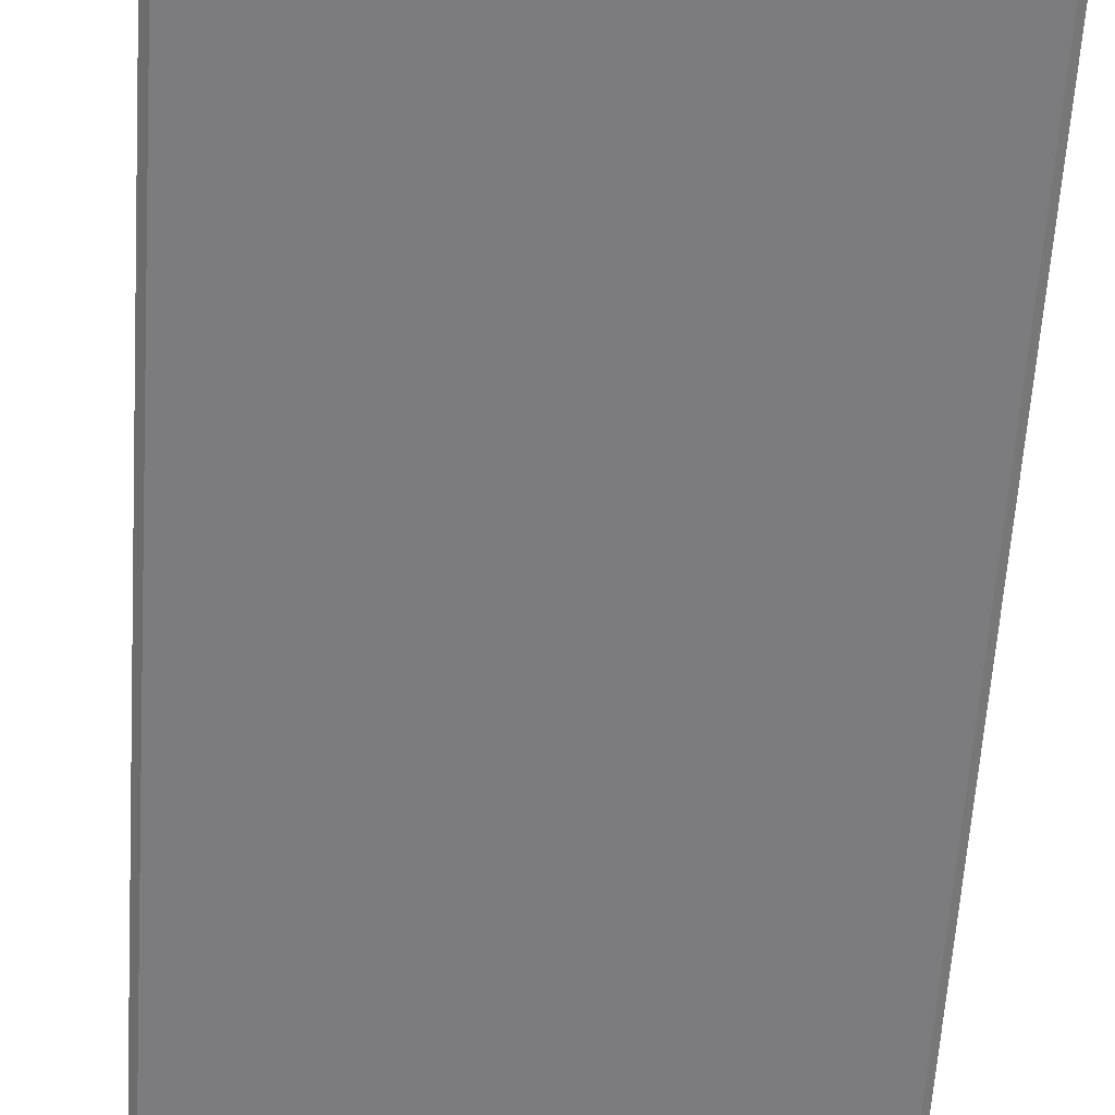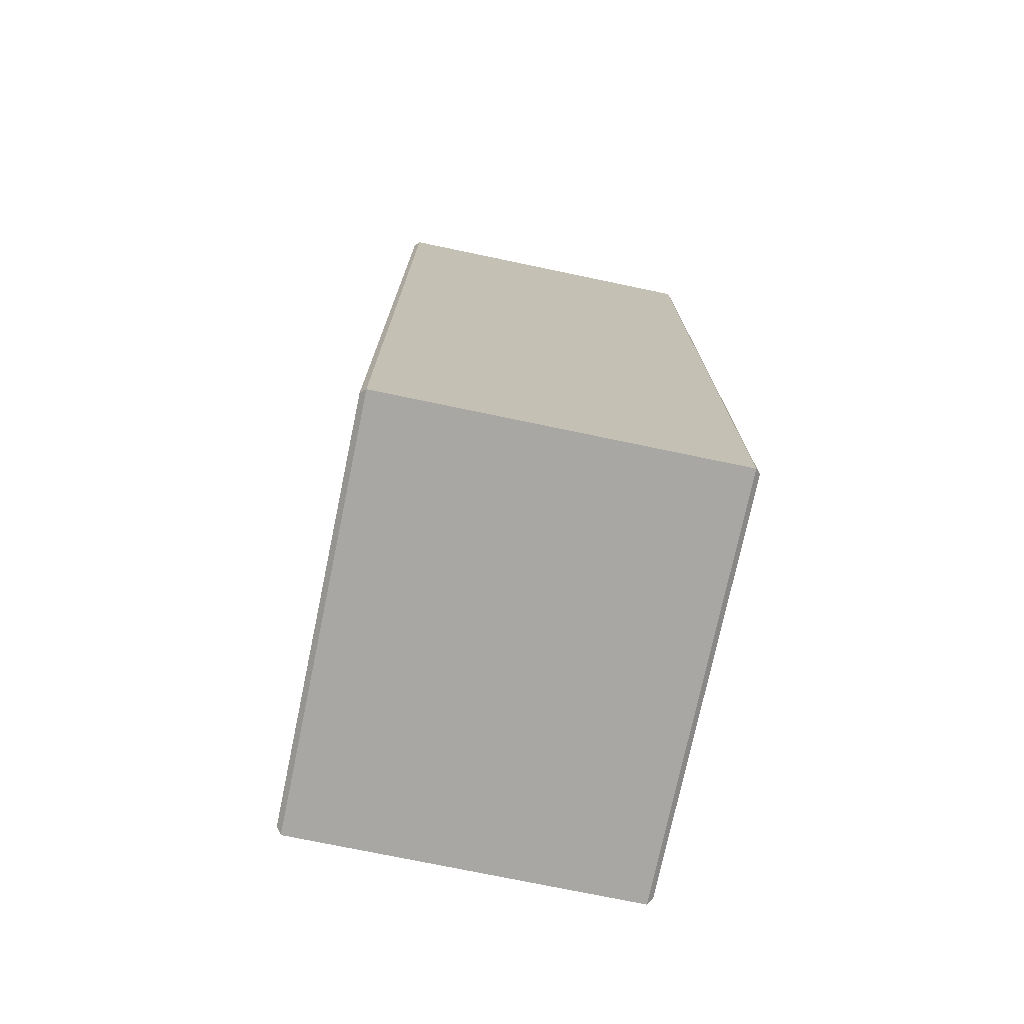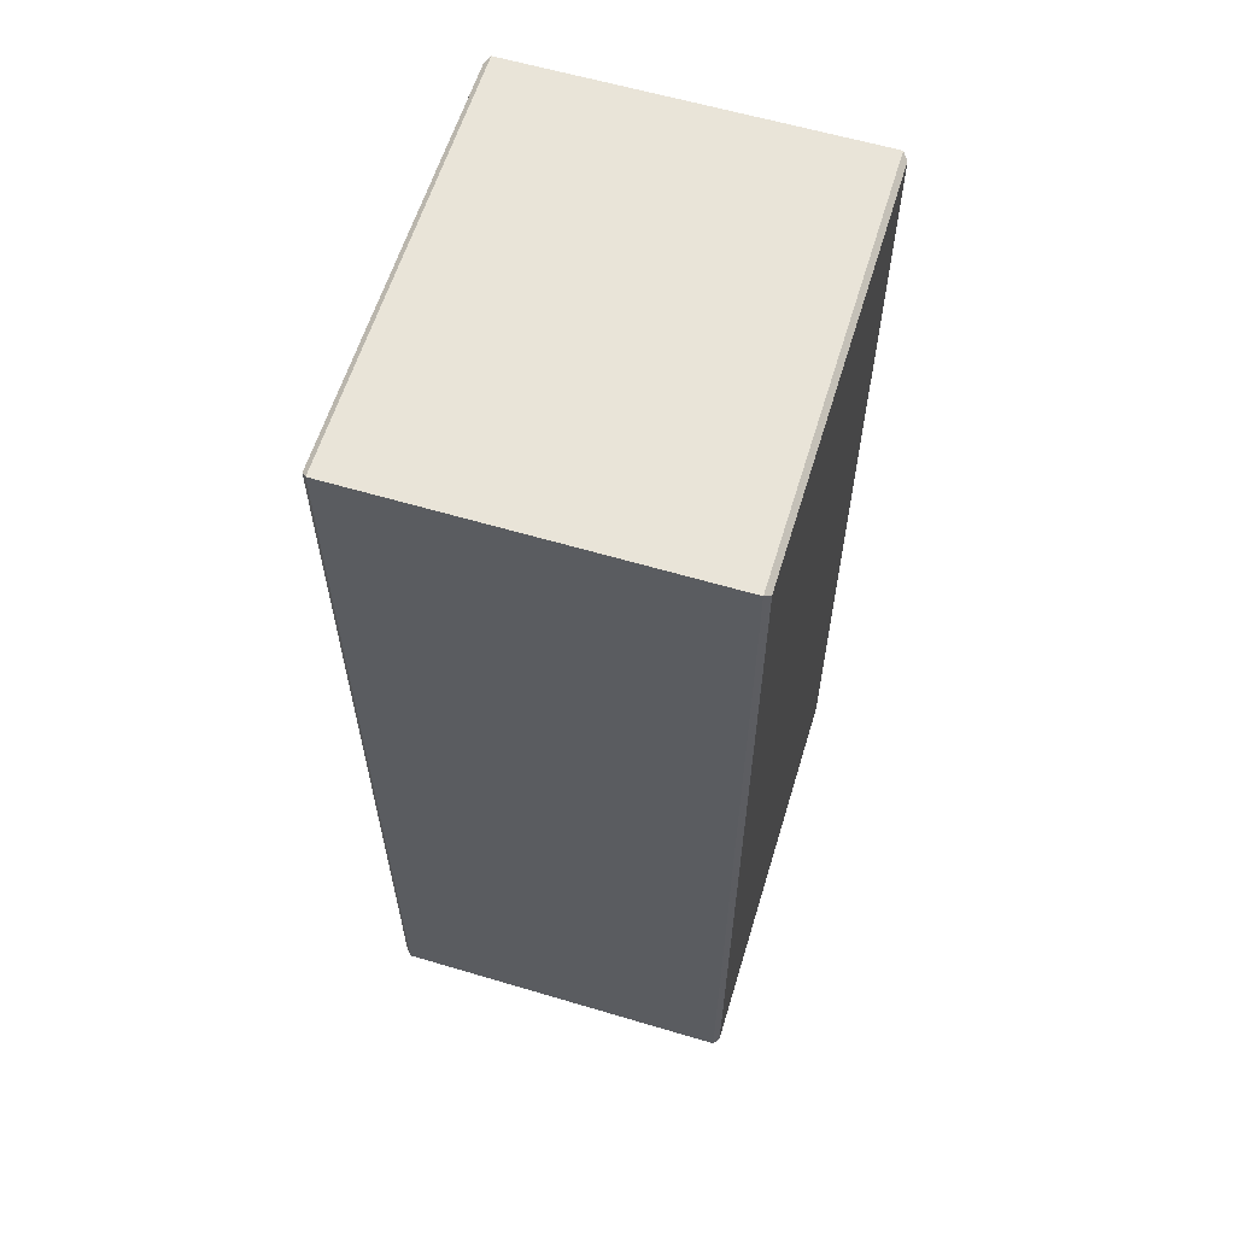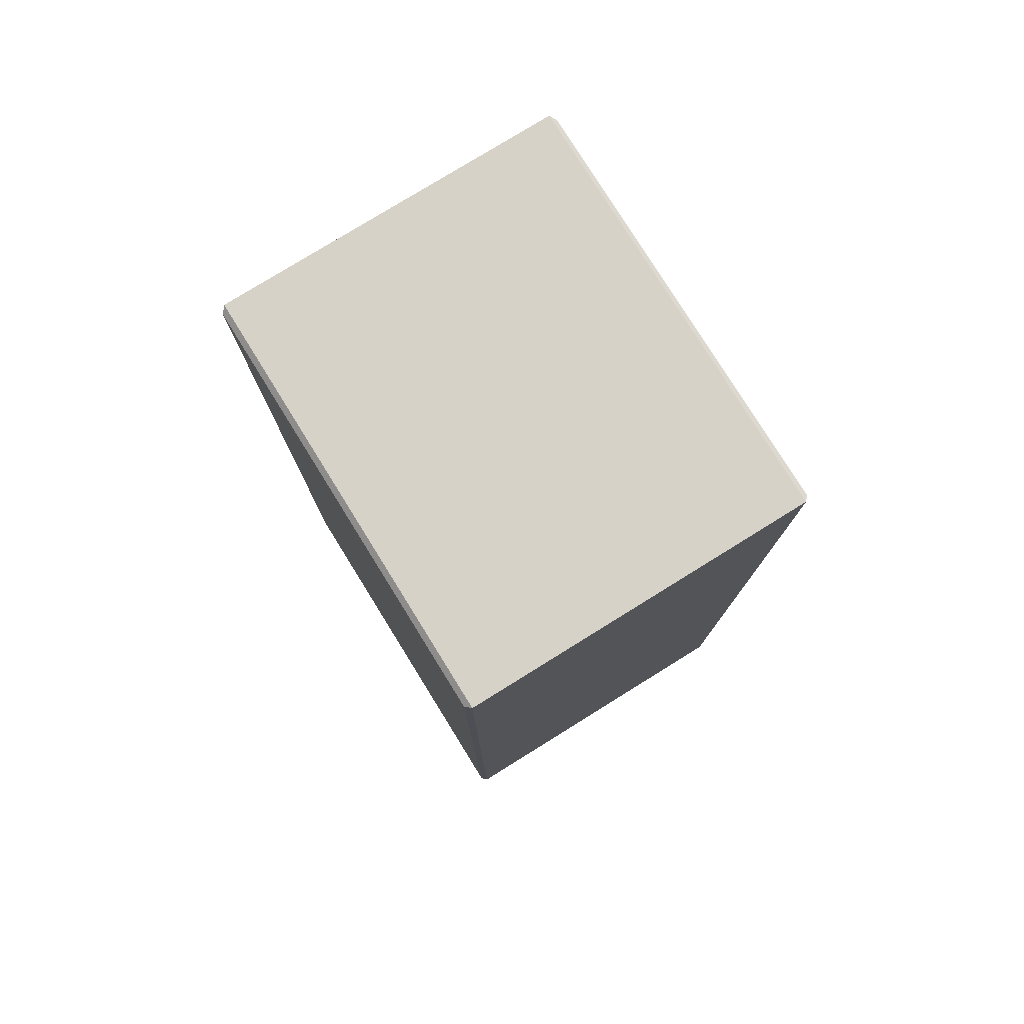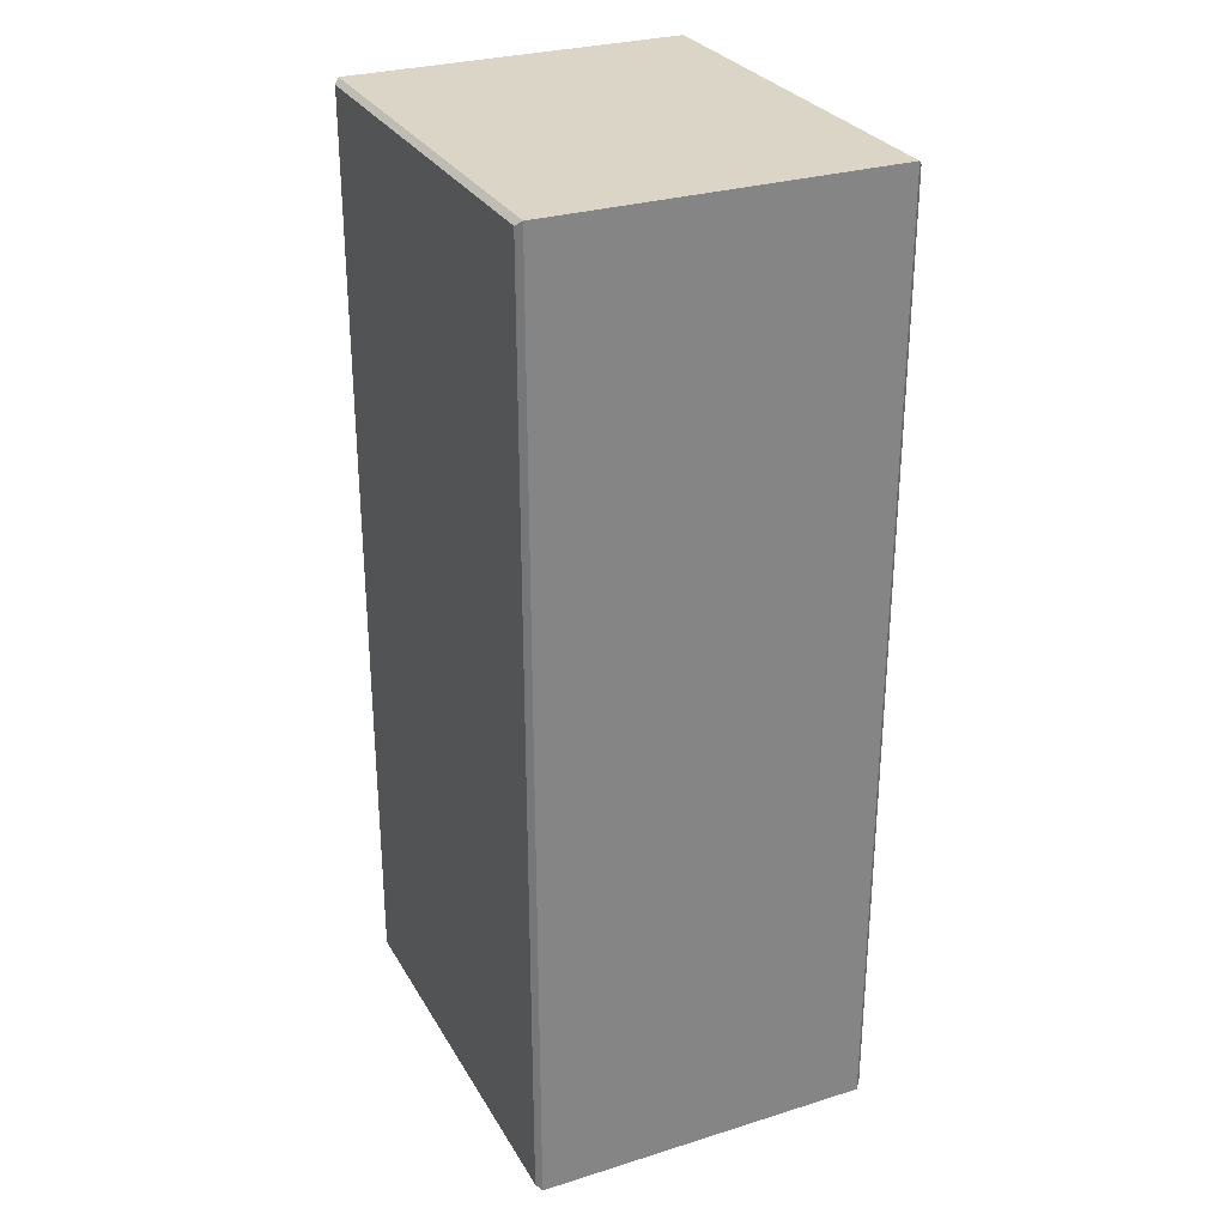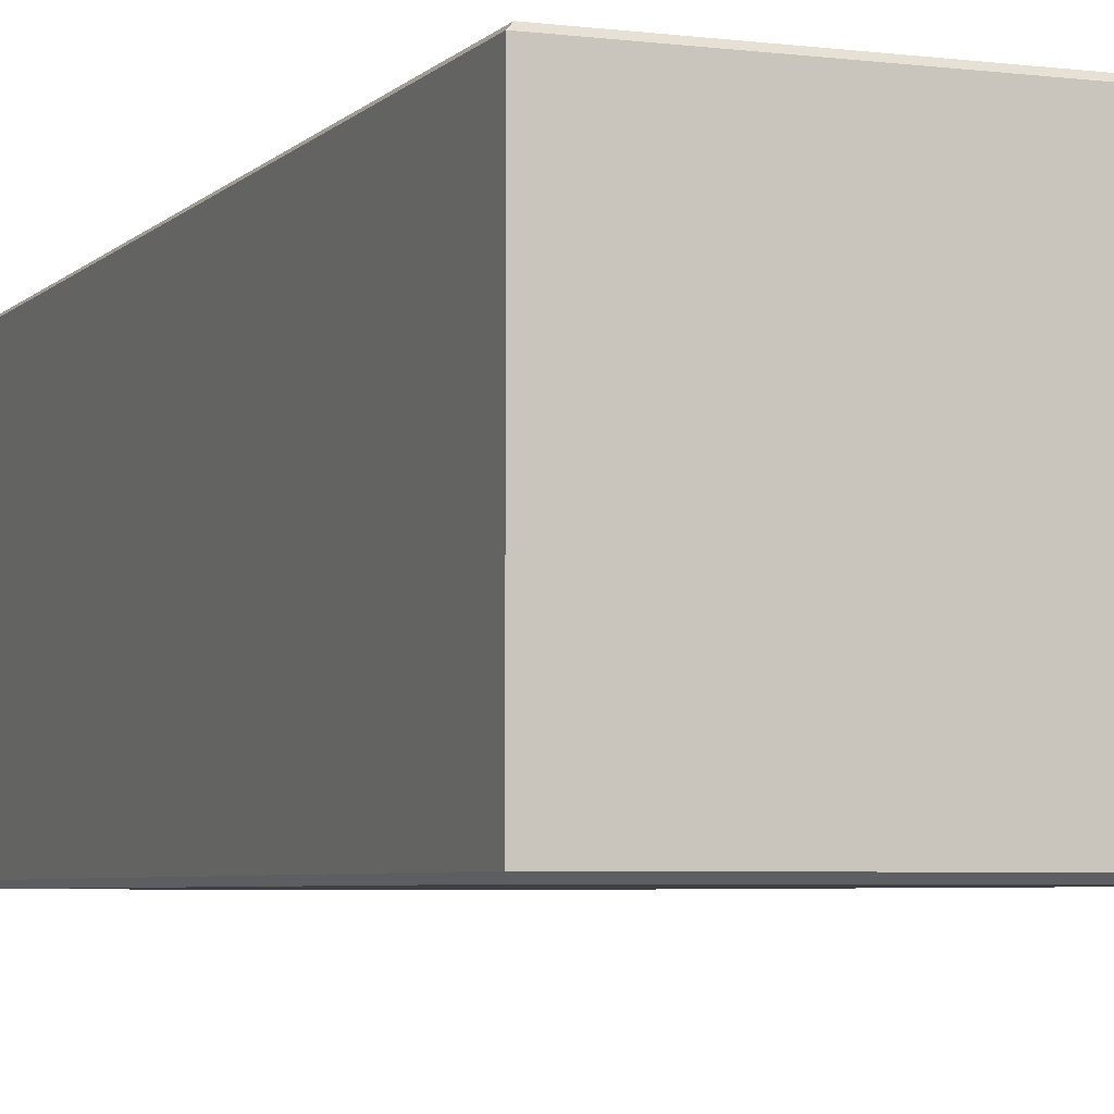
<metadata>
{"format":"obj","ext":"obj","renderer":"f3d","projection":"perspective","resolution":1024,"background":"white","views":[{"elev":-58.9,"azim":-3.6,"up":"+Z"},{"elev":-74.4,"azim":78.2,"up":"+Y"},{"elev":60.6,"azim":106.9,"up":"+Y"},{"elev":78.3,"azim":-121.8,"up":"+Y"},{"elev":29.0,"azim":-114.8,"up":"+Y"},{"elev":-4.9,"azim":158.4,"up":"+Z"}]}
</metadata>
<code>
v 37.35 5.453 -28.46
v -37.35 5.453 -28.46
v 37.35 37.66 -28.46
v -37.35 37.66 -28.46
v 37.35 155.9 -28.46
v -37.35 155.9 -28.46
v 37.35 188.2 -28.46
v -37.35 188.2 -28.46
v 37.35 118.3 -28.46
v -37.35 118.3 -28.46
v 37.35 150.5 -28.46
v -37.35 150.5 -28.46
v 37.35 80.7 -28.46
v -37.35 80.7 -28.46
v 37.35 112.9 -28.46
v -37.35 112.9 -28.46
v 37.35 43.08 -28.46
v -37.35 43.08 -28.46
v 37.35 75.29 -28.46
v -37.35 75.29 -28.46
v 37.79 5.051 33.09
v 37.35 5.453 32.67
v -37.79 5.051 33.09
v -37.35 5.453 32.67
v 37.79 38.07 33.09
v 37.35 37.66 32.67
v -37.79 38.07 33.09
v -37.35 37.66 32.67
v 37.79 155.5 33.09
v 37.35 155.9 32.67
v -37.79 155.5 33.09
v -37.35 155.9 32.67
v 37.79 188.6 33.09
v 37.35 188.2 32.67
v -37.79 188.6 33.09
v -37.35 188.2 32.67
v 37.79 117.9 33.09
v 37.35 118.3 32.67
v -37.79 117.9 33.09
v -37.35 118.3 32.67
v 37.79 150.9 33.09
v 37.35 150.5 32.67
v -37.79 150.9 33.09
v -37.35 150.5 32.67
v 37.79 80.29 33.09
v 37.35 80.7 32.67
v -37.79 80.29 33.09
v -37.35 80.7 32.67
v 37.79 113.3 33.09
v 37.35 112.9 32.67
v -37.79 113.3 33.09
v -37.35 112.9 32.67
v 37.79 42.67 33.09
v 37.35 43.08 32.67
v -37.79 42.67 33.09
v -37.35 43.08 32.67
v 37.79 75.69 33.09
v 37.35 75.29 32.67
v -37.79 75.69 33.09
v -37.35 75.29 32.67
v 42.87 0 32.03
v 41.78 1.009 33.09
v 42.87 40.37 32.03
v 41.78 40.37 33.09
v -42.87 0 32.03
v -41.78 1.009 33.09
v 42.87 193.6 32.03
v 41.78 192.6 33.09
v -42.87 193.6 32.03
v -41.78 192.6 33.09
v -42.87 40.37 32.03
v -41.78 40.37 33.09
v 42.87 153.2 32.03
v 41.78 153.2 33.09
v -42.87 153.2 32.03
v -41.78 153.2 33.09
v 42.87 115.6 32.03
v 41.78 115.6 33.09
v -42.87 115.6 32.03
v -41.78 115.6 33.09
v 42.87 77.99 32.03
v 41.78 77.99 33.09
v -42.87 77.99 32.03
v -41.78 77.99 33.09
v -41.78 1.009 -38.31
v -42.87 0 -37.25
v 41.78 1.009 -38.31
v 42.87 0 -37.25
v -41.78 192.6 -38.31
v -42.87 193.6 -37.25
v 41.78 192.6 -38.31
v 42.87 193.6 -37.25
v -41.78 40.37 -38.31
v -42.87 40.37 -37.25
v 41.78 40.37 -38.31
v 42.87 40.37 -37.25
v -41.78 153.2 -38.31
v -42.87 153.2 -37.25
v 41.78 153.2 -38.31
v 42.87 153.2 -37.25
v -41.78 115.6 -38.31
v -42.87 115.6 -37.25
v 41.78 115.6 -38.31
v 42.87 115.6 -37.25
v -41.78 77.99 -38.31
v -42.87 77.99 -37.25
v 41.78 77.99 -38.31
v 42.87 77.99 -37.25
f 2 1 3 4
f 6 5 7 8
f 10 9 11 12
f 14 13 15 16
f 18 17 19 20
f 21 22 24 23
f 22 21 25 26
f 23 24 28 27
f 26 25 27 28
f 29 30 32 31
f 30 29 33 34
f 31 32 36 35
f 34 33 35 36
f 37 38 40 39
f 38 37 41 42
f 39 40 44 43
f 42 41 43 44
f 45 46 48 47
f 46 45 49 50
f 47 48 52 51
f 50 49 51 52
f 53 54 56 55
f 54 53 57 58
f 55 56 60 59
f 58 57 59 60
f 24 22 1 2
f 22 26 3 1
f 26 28 4 3
f 28 24 2 4
f 32 30 5 6
f 30 34 7 5
f 34 36 8 7
f 36 32 6 8
f 40 38 9 10
f 38 42 11 9
f 42 44 12 11
f 44 40 10 12
f 48 46 13 14
f 46 50 15 13
f 50 52 16 15
f 52 48 14 16
f 56 54 17 18
f 54 58 19 17
f 58 60 20 19
f 60 56 18 20
f 61 62 66 65
f 62 61 63 64
f 64 63 81 82
f 65 66 72 71
f 67 68 74 73
f 68 67 69 70
f 70 69 75 76
f 71 72 84 83
f 73 74 78 77
f 76 75 79 80
f 77 78 82 81
f 80 79 83 84
f 66 62 21 23
f 62 64 25 21
f 64 72 27 25
f 72 66 23 27
f 76 74 29 31
f 74 68 33 29
f 68 70 35 33
f 70 76 31 35
f 80 78 37 39
f 78 74 41 37
f 74 76 43 41
f 76 80 39 43
f 84 82 45 47
f 82 78 49 45
f 78 80 51 49
f 80 84 47 51
f 72 64 53 55
f 64 82 57 53
f 82 84 59 57
f 84 72 55 59
f 85 86 94 93
f 86 85 87 88
f 88 87 95 96
f 89 90 92 91
f 90 89 97 98
f 91 92 100 99
f 93 94 106 105
f 96 95 107 108
f 98 97 101 102
f 99 100 104 103
f 102 101 105 106
f 103 104 108 107
f 87 85 93 95
f 99 97 89 91
f 103 101 97 99
f 107 105 101 103
f 95 93 105 107
f 86 65 71 94
f 96 63 61 88
f 67 92 90 69
f 88 61 65 86
f 98 75 69 90
f 67 73 100 92
f 102 79 75 98
f 100 73 77 104
f 106 83 79 102
f 104 77 81 108
f 94 71 83 106
f 108 81 63 96

</code>
